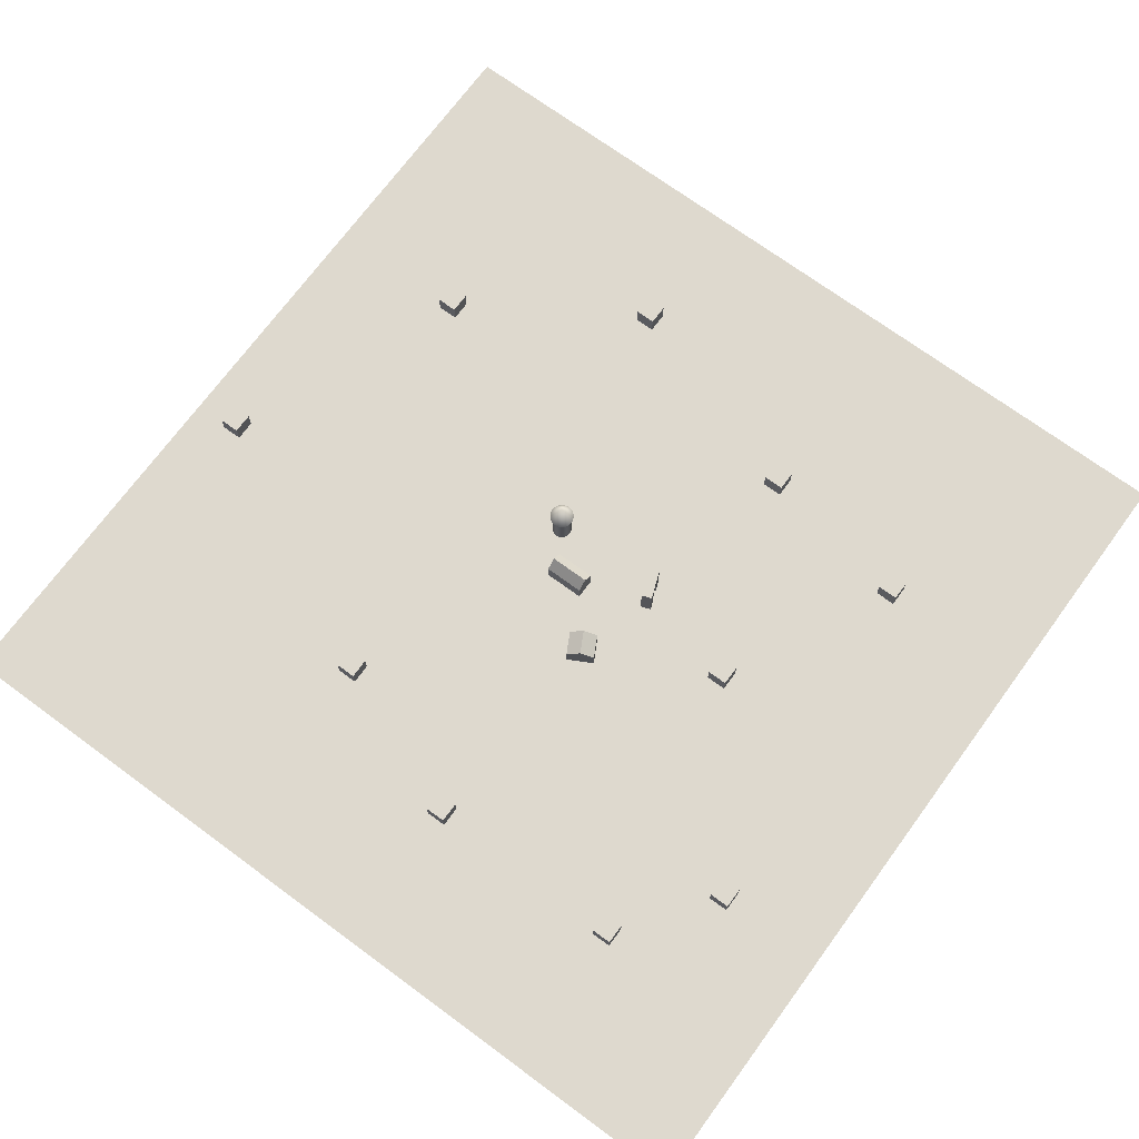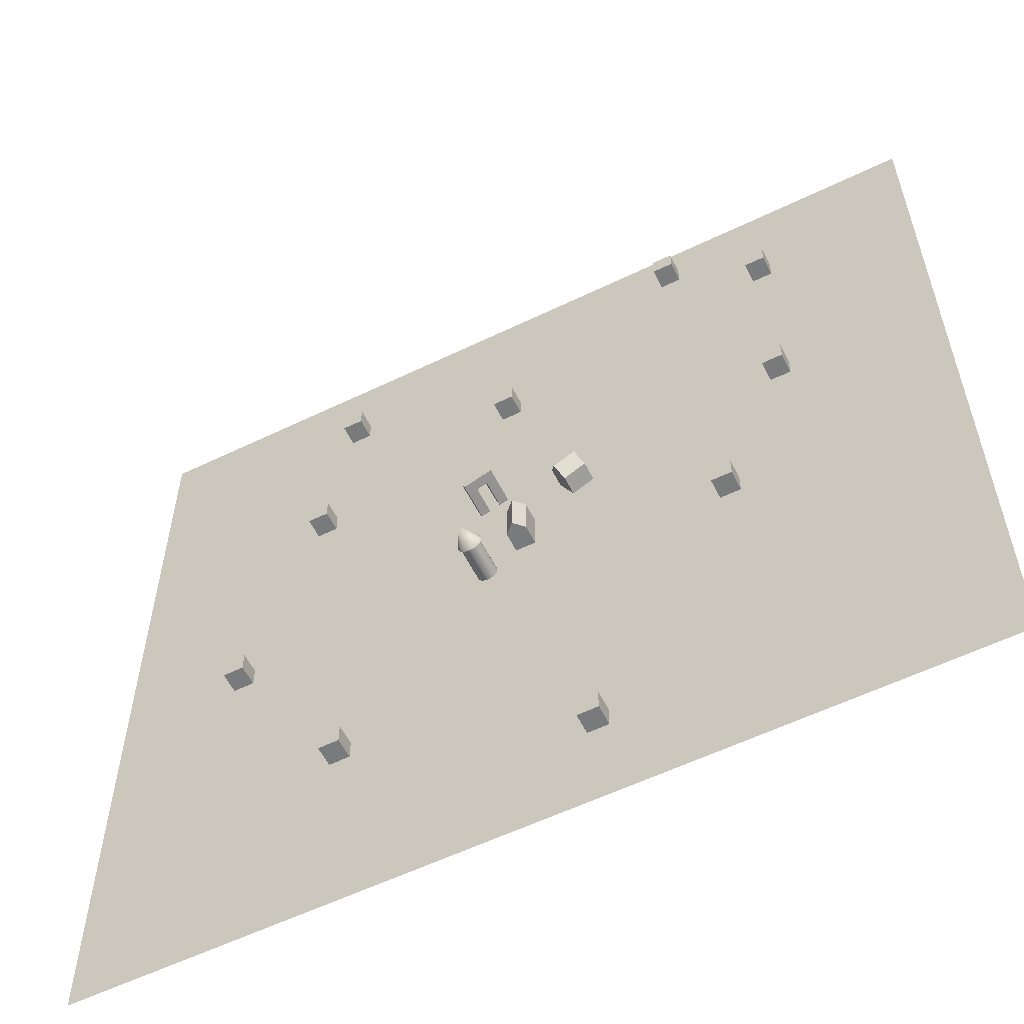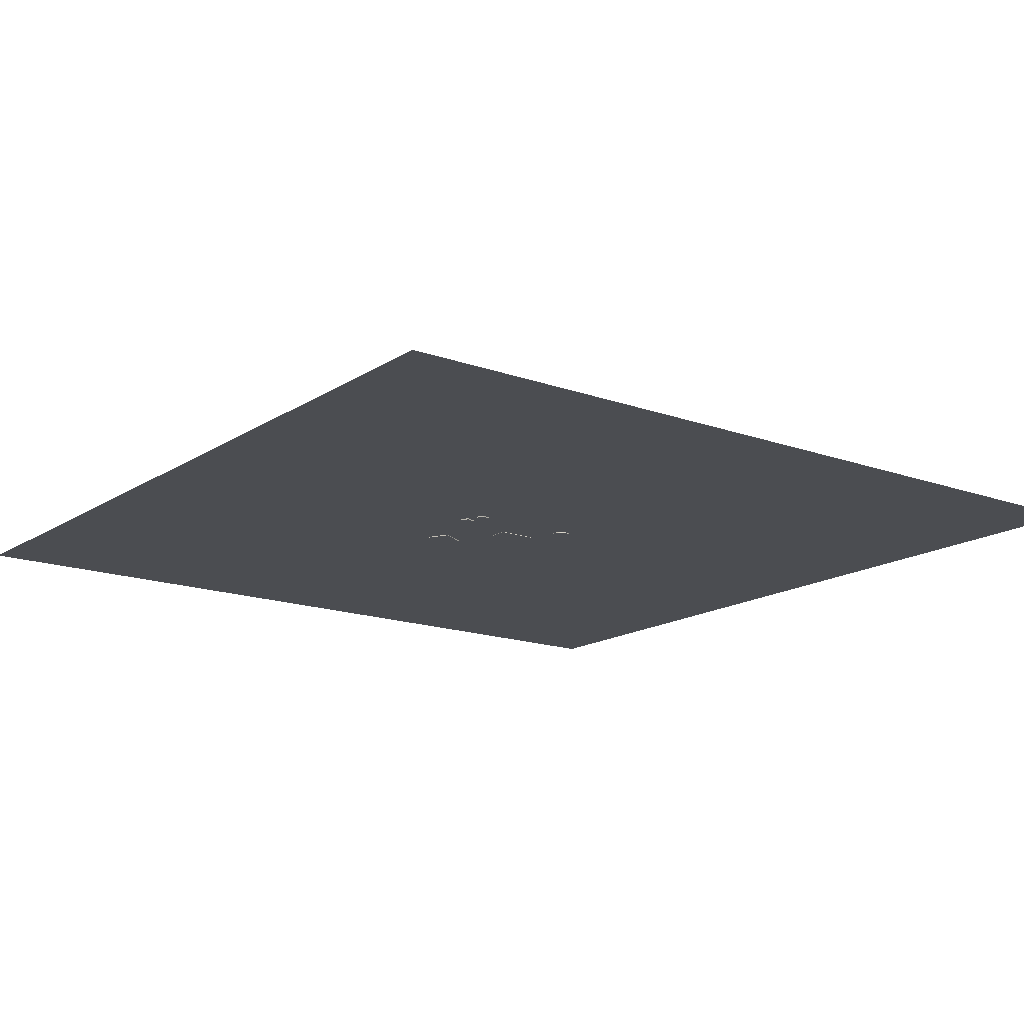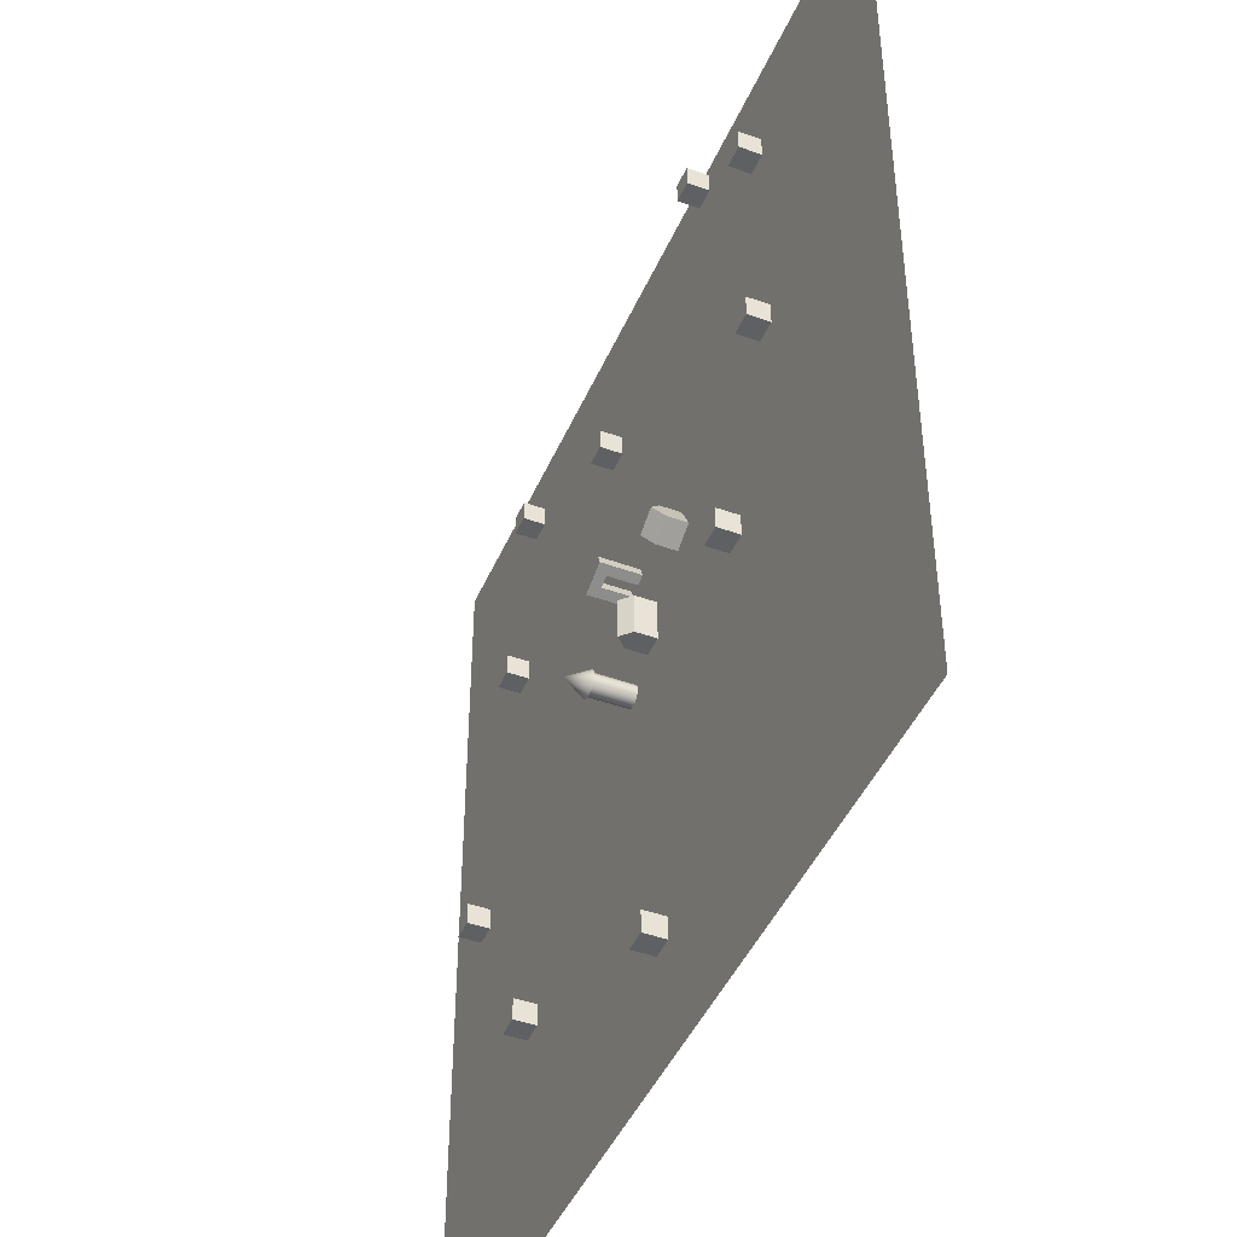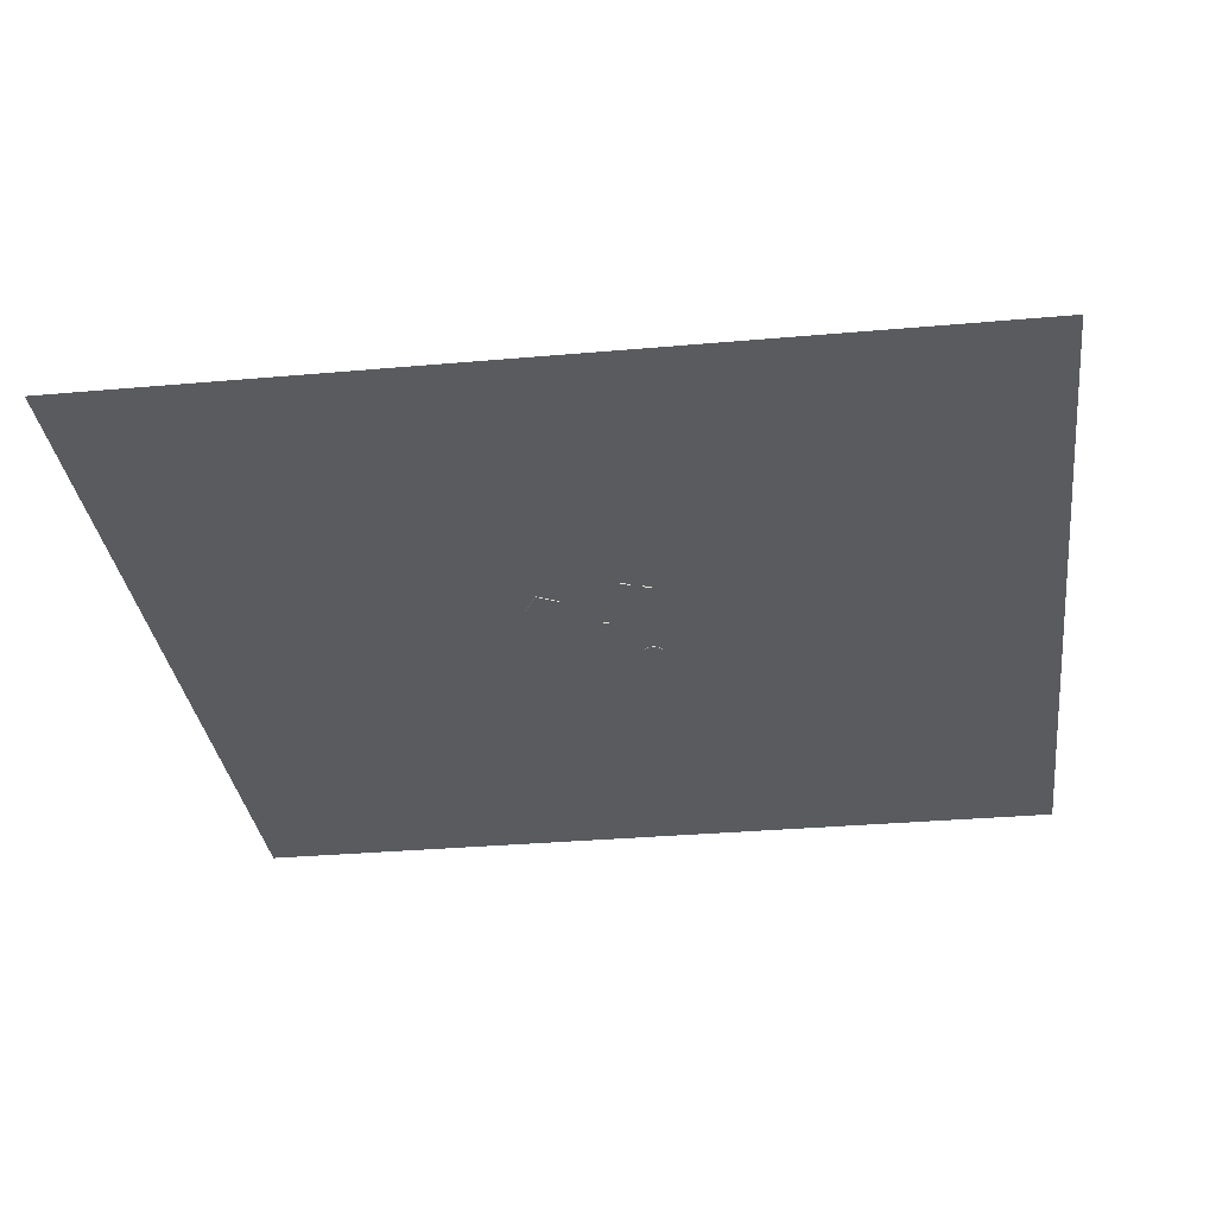
<metadata>
{"format":"obj","ext":"obj","renderer":"f3d","projection":"perspective","resolution":1024,"background":"white","views":[{"elev":71.6,"azim":-53.7,"up":"+Y"},{"elev":-58.0,"azim":-153.4,"up":"+Z"},{"elev":-16.0,"azim":53.0,"up":"+Y"},{"elev":-44.9,"azim":-112.7,"up":"+Z"},{"elev":-32.1,"azim":7.1,"up":"+Y"}]}
</metadata>
<code>
g default
v -21.72 0.02382 21.72
v -17.38 0.02382 21.72
v -13.03 0.02382 21.72
v -8.688 0.02382 21.72
v -4.344 0.02382 21.72
v 0 0.02382 21.72
v 4.344 0.02382 21.72
v 8.688 0.02382 21.72
v 13.03 0.02382 21.72
v 17.38 0.02382 21.72
v 21.72 0.02382 21.72
v -21.72 0.02382 17.38
v -17.38 0.02382 17.38
v -13.03 0.02382 17.38
v -8.688 0.02382 17.38
v -4.344 0.02382 17.38
v 0 0.02382 17.38
v 4.344 0.02382 17.38
v 8.688 0.02382 17.38
v 13.03 0.02382 17.38
v 17.38 0.02382 17.38
v 21.72 0.02382 17.38
v -21.72 0.02382 13.03
v -17.38 0.02382 13.03
v -13.03 0.02382 13.03
v -8.688 0.02382 13.03
v -4.344 0.02382 13.03
v 0 0.02382 13.03
v 4.344 0.02382 13.03
v 8.688 0.02382 13.03
v 13.03 0.02382 13.03
v 17.38 0.02382 13.03
v 21.72 0.02382 13.03
v -21.72 0.02382 8.688
v -17.38 0.02382 8.688
v -13.03 0.02382 8.688
v -8.688 0.02382 8.688
v -4.344 0.02382 8.688
v 0 0.02382 8.688
v 4.344 0.02382 8.688
v 8.688 0.02382 8.688
v 13.03 0.02382 8.688
v 17.38 0.02382 8.688
v 21.72 0.02382 8.688
v -21.72 0.02382 4.344
v -17.38 0.02382 4.344
v -13.03 0.02382 4.344
v -8.688 0.02382 4.344
v -4.344 0.02382 4.344
v 0 0.02382 4.344
v 4.344 0.02382 4.344
v 8.688 0.02382 4.344
v 13.03 0.02382 4.344
v 17.38 0.02382 4.344
v 21.72 0.02382 4.344
v -21.72 0.02382 0
v -17.38 0.02382 0
v -13.03 0.02382 0
v -8.688 0.02382 0
v -4.344 0.02382 0
v 0 0.02382 0
v 4.344 0.02382 0
v 8.688 0.02382 0
v 13.03 0.02382 0
v 17.38 0.02382 0
v 21.72 0.02382 0
v -21.72 0.02382 -4.344
v -17.38 0.02382 -4.344
v -13.03 0.02382 -4.344
v -8.688 0.02382 -4.344
v -4.344 0.02382 -4.344
v 0 0.02382 -4.344
v 4.344 0.02382 -4.344
v 8.688 0.02382 -4.344
v 13.03 0.02382 -4.344
v 17.38 0.02382 -4.344
v 21.72 0.02382 -4.344
v -21.72 0.02382 -8.688
v -17.38 0.02382 -8.688
v -13.03 0.02382 -8.688
v -8.688 0.02382 -8.688
v -4.344 0.02382 -8.688
v 0 0.02382 -8.688
v 4.344 0.02382 -8.688
v 8.688 0.02382 -8.688
v 13.03 0.02382 -8.688
v 17.38 0.02382 -8.688
v 21.72 0.02382 -8.688
v -21.72 0.02382 -13.03
v -17.38 0.02382 -13.03
v -13.03 0.02382 -13.03
v -8.688 0.02382 -13.03
v -4.344 0.02382 -13.03
v 0 0.02382 -13.03
v 4.344 0.02382 -13.03
v 8.688 0.02382 -13.03
v 13.03 0.02382 -13.03
v 17.38 0.02382 -13.03
v 21.72 0.02382 -13.03
v -21.72 0.02382 -17.38
v -17.38 0.02382 -17.38
v -13.03 0.02382 -17.38
v -8.688 0.02382 -17.38
v -4.344 0.02382 -17.38
v 0 0.02382 -17.38
v 4.344 0.02382 -17.38
v 8.688 0.02382 -17.38
v 13.03 0.02382 -17.38
v 17.38 0.02382 -17.38
v 21.72 0.02382 -17.38
v -21.72 0.02382 -21.72
v -17.38 0.02382 -21.72
v -13.03 0.02382 -21.72
v -8.688 0.02382 -21.72
v -4.344 0.02382 -21.72
v 0 0.02382 -21.72
v 4.344 0.02382 -21.72
v 8.688 0.02382 -21.72
v 13.03 0.02382 -21.72
v 17.38 0.02382 -21.72
v 21.72 0.02382 -21.72
g pPlane1
f 1 2 13 12
f 2 3 14 13
f 3 4 15 14
f 4 5 16 15
f 5 6 17 16
f 6 7 18 17
f 7 8 19 18
f 8 9 20 19
f 9 10 21 20
f 10 11 22 21
f 12 13 24 23
f 13 14 25 24
f 14 15 26 25
f 15 16 27 26
f 16 17 28 27
f 17 18 29 28
f 18 19 30 29
f 19 20 31 30
f 20 21 32 31
f 21 22 33 32
f 23 24 35 34
f 24 25 36 35
f 25 26 37 36
f 26 27 38 37
f 27 28 39 38
f 28 29 40 39
f 29 30 41 40
f 30 31 42 41
f 31 32 43 42
f 32 33 44 43
f 34 35 46 45
f 35 36 47 46
f 36 37 48 47
f 37 38 49 48
f 38 39 50 49
f 39 40 51 50
f 40 41 52 51
f 41 42 53 52
f 42 43 54 53
f 43 44 55 54
f 45 46 57 56
f 46 47 58 57
f 47 48 59 58
f 48 49 60 59
f 49 50 61 60
f 50 51 62 61
f 51 52 63 62
f 52 53 64 63
f 53 54 65 64
f 54 55 66 65
f 56 57 68 67
f 57 58 69 68
f 58 59 70 69
f 59 60 71 70
f 60 61 72 71
f 61 62 73 72
f 62 63 74 73
f 63 64 75 74
f 64 65 76 75
f 65 66 77 76
f 67 68 79 78
f 68 69 80 79
f 69 70 81 80
f 70 71 82 81
f 71 72 83 82
f 72 73 84 83
f 73 74 85 84
f 74 75 86 85
f 75 76 87 86
f 76 77 88 87
f 78 79 90 89
f 79 80 91 90
f 80 81 92 91
f 81 82 93 92
f 82 83 94 93
f 83 84 95 94
f 84 85 96 95
f 85 86 97 96
f 86 87 98 97
f 87 88 99 98
f 89 90 101 100
f 90 91 102 101
f 91 92 103 102
f 92 93 104 103
f 93 94 105 104
f 94 95 106 105
f 95 96 107 106
f 96 97 108 107
f 97 98 109 108
f 98 99 110 109
f 100 101 112 111
f 101 102 113 112
f 102 103 114 113
f 103 104 115 114
f 104 105 116 115
f 105 106 117 116
f 106 107 118 117
f 107 108 119 118
f 108 109 120 119
f 109 110 121 120
g default
v 13.5 1.5 -4.442
v 14.5 1.5 -4.442
v 13.5 2.5 -4.442
v 14.5 2.5 -4.442
v 13.5 2.5 -5.442
v 14.5 2.5 -5.442
v 13.5 1.5 -5.442
v 14.5 1.5 -5.442
g pCube9
f 122 123 125 124
f 124 125 127 126
f 126 127 129 128
f 128 129 123 122
f 123 129 127 125
f 128 122 124 126
g default
v -0.5 1.5 10.09
v 0.5 1.5 10.09
v -0.5 2.5 10.09
v 0.5 2.5 10.09
v -0.5 2.5 9.088
v 0.5 2.5 9.088
v -0.5 1.5 9.088
v 0.5 1.5 9.088
g pCube8
f 130 131 133 132
f 132 133 135 134
f 134 135 137 136
f 136 137 131 130
f 131 137 135 133
f 136 130 132 134
g default
v -4.409 1.5 -18.33
v -3.409 1.5 -18.33
v -4.409 2.5 -18.33
v -3.409 2.5 -18.33
v -4.409 2.5 -19.33
v -3.409 2.5 -19.33
v -4.409 1.5 -19.33
v -3.409 1.5 -19.33
g pCube10
f 138 139 141 140
f 140 141 143 142
f 142 143 145 144
f 144 145 139 138
f 139 145 143 141
f 144 138 140 142
g default
v -14.5 1.5 2.902
v -13.5 1.5 2.902
v -14.5 2.5 2.902
v -13.5 2.5 2.902
v -14.5 2.5 1.902
v -13.5 2.5 1.902
v -14.5 1.5 1.902
v -13.5 1.5 1.902
g pCube11
f 146 147 149 148
f 148 149 151 150
f 150 151 153 152
f 152 153 147 146
f 147 153 151 149
f 152 146 148 150
g default
v -14.5 1.5 13.05
v -13.5 1.5 13.05
v -14.5 2.5 13.05
v -13.5 2.5 13.05
v -14.5 2.5 12.05
v -13.5 2.5 12.05
v -14.5 1.5 12.05
v -13.5 1.5 12.05
g pCube12
f 154 155 157 156
f 156 157 159 158
f 158 159 161 160
f 160 161 155 154
f 155 161 159 157
f 160 154 156 158
g default
v 9.802 1.5 6.403
v 10.8 1.5 6.403
v 9.802 2.5 6.403
v 10.8 2.5 6.403
v 9.802 2.5 5.403
v 10.8 2.5 5.403
v 9.802 1.5 5.403
v 10.8 1.5 5.403
g pCube13
f 162 163 165 164
f 164 165 167 166
f 166 167 169 168
f 168 169 163 162
f 163 169 167 165
f 168 162 164 166
g default
v 7.824 1.5 -13.35
v 8.824 1.5 -13.35
v 7.824 2.5 -13.35
v 8.824 2.5 -13.35
v 7.824 2.5 -14.35
v 8.824 2.5 -14.35
v 7.824 1.5 -14.35
v 8.824 1.5 -14.35
g pCube14
f 170 171 173 172
f 172 173 175 174
f 174 175 177 176
f 176 177 171 170
f 171 177 175 173
f 176 170 172 174
g default
v -11.3 1.5 -5.232
v -10.3 1.5 -5.232
v -11.3 2.5 -5.232
v -10.3 2.5 -5.232
v -11.3 2.5 -6.232
v -10.3 2.5 -6.232
v -11.3 1.5 -6.232
v -10.3 1.5 -6.232
g pCube15
f 178 179 181 180
f 180 181 183 182
f 182 183 185 184
f 184 185 179 178
f 179 185 183 181
f 184 178 180 182
g default
v 8.335 1.5 14.5
v 9.335 1.5 14.5
v 8.335 2.5 14.5
v 9.335 2.5 14.5
v 8.335 2.5 13.5
v 9.335 2.5 13.5
v 8.335 1.5 13.5
v 9.335 1.5 13.5
g pCube16
f 186 187 189 188
f 188 189 191 190
f 190 191 193 192
f 192 193 187 186
f 187 193 191 189
f 192 186 188 190
g default
v -9.674 1.5 16.67
v -8.674 1.5 16.67
v -9.674 2.5 16.67
v -8.674 2.5 16.67
v -9.674 2.5 15.67
v -8.674 2.5 15.67
v -9.674 1.5 15.67
v -8.674 1.5 15.67
g pCube17
f 194 195 197 196
f 196 197 199 198
f 198 199 201 200
f 200 201 195 194
f 195 201 199 197
f 200 194 196 198
g default
v 2.365 1.418 3.358
v 2.556 1.418 3.863
v 0.936 1.418 3.898
v 1.127 1.418 4.403
v 0.936 1.902 3.898
v 1.127 1.902 4.403
v 2.365 1.902 3.358
v 2.556 1.902 3.863
g pCube5 group1
f 202 203 205 204
f 204 205 207 206
f 206 207 209 208
f 208 209 203 202
f 203 209 207 205
f 208 202 204 206
g default
v 0.9393 -0.03649 3.897
v 1.13 -0.03649 4.402
v 0.9393 1.491 3.897
v 1.13 1.491 4.402
v 1.392 1.491 3.726
v 1.583 1.491 4.231
v 1.392 -0.03649 3.726
v 1.583 -0.03649 4.231
g group1 pCube4
f 210 211 213 212
f 212 213 215 214
f 214 215 217 216
f 216 217 211 210
f 211 217 215 213
f 216 210 212 214
g default
v 1.91 -0.03649 3.53
v 2.1 -0.03649 4.035
v 1.91 1.491 3.53
v 2.1 1.491 4.035
v 2.362 1.491 3.359
v 2.553 1.491 3.864
v 2.362 -0.03649 3.359
v 2.553 -0.03649 3.864
g group1 pCube3
f 218 219 221 220
f 220 221 223 222
f 222 223 225 224
f 224 225 219 218
f 219 225 223 221
f 224 218 220 222
g default
v -3.644 0.9799 2.486
v -2.977 0.9799 3.741
v -3.31 1.48 3.113
v -3.31 1.48 3.113
v -2.235 1.48 2.542
v -2.235 1.48 2.542
v -2.569 0.9799 1.914
v -1.901 0.9799 3.17
g pCube6 group2
f 226 227 229 228
f 228 229 231 230
f 230 231 233 232
f 232 233 227 226
f 227 233 231 229
f 232 226 228 230
g default
v -3.644 -0.0201 2.486
v -2.977 -0.0201 3.741
v -3.644 0.9799 2.486
v -2.977 0.9799 3.741
v -2.569 0.9799 1.914
v -1.901 0.9799 3.17
v -2.569 -0.0201 1.914
v -1.901 -0.0201 3.17
g group2 pCube7
f 234 235 237 236
f 236 237 239 238
f 238 239 241 240
f 240 241 235 234
f 235 241 239 237
f 240 234 236 238
g default
v 2.583 1.908 -2.147
v 2.495 1.908 -2.318
v 2.359 1.908 -2.454
v 2.188 1.908 -2.541
v 1.998 1.908 -2.571
v 1.808 1.908 -2.541
v 1.637 1.908 -2.454
v 1.501 1.908 -2.318
v 1.414 1.908 -2.147
v 1.384 1.908 -1.957
v 1.414 1.908 -1.767
v 1.501 1.908 -1.595
v 1.637 1.908 -1.459
v 1.808 1.908 -1.372
v 1.998 1.908 -1.342
v 2.188 1.908 -1.372
v 2.359 1.908 -1.459
v 2.495 1.908 -1.595
v 2.583 1.908 -1.767
v 2.613 1.908 -1.957
v 1.998 2.983 -1.957
g pCone1 group3
f 242 261 260 259 258 257 256 255 254 253 252 251 250 249 248 247 246 245 244 243
f 242 243 262
f 243 244 262
f 244 245 262
f 245 246 262
f 246 247 262
f 247 248 262
f 248 249 262
f 249 250 262
f 250 251 262
f 251 252 262
f 252 253 262
f 253 254 262
f 254 255 262
f 255 256 262
f 256 257 262
f 257 258 262
f 258 259 262
f 259 260 262
f 260 261 262
f 261 242 262
g default
v 2.476 -0.007315 -2.114
v 2.405 -0.007315 -2.254
v 2.294 -0.007315 -2.364
v 2.155 -0.007315 -2.435
v 2 -0.007315 -2.46
v 1.845 -0.007315 -2.435
v 1.706 -0.007315 -2.364
v 1.595 -0.007315 -2.254
v 1.524 -0.007315 -2.114
v 1.5 -0.007315 -1.96
v 1.524 -0.007315 -1.805
v 1.595 -0.007315 -1.666
v 1.706 -0.007315 -1.555
v 1.845 -0.007315 -1.484
v 2 -0.007315 -1.46
v 2.155 -0.007315 -1.484
v 2.294 -0.007315 -1.555
v 2.405 -0.007315 -1.666
v 2.476 -0.007315 -1.805
v 2.5 -0.007315 -1.96
v 2.476 1.993 -2.114
v 2.405 1.993 -2.254
v 2.294 1.993 -2.364
v 2.155 1.993 -2.435
v 2 1.993 -2.46
v 1.845 1.993 -2.435
v 1.706 1.993 -2.364
v 1.595 1.993 -2.254
v 1.524 1.993 -2.114
v 1.5 1.993 -1.96
v 1.524 1.993 -1.805
v 1.595 1.993 -1.666
v 1.706 1.993 -1.555
v 1.845 1.993 -1.484
v 2 1.993 -1.46
v 2.155 1.993 -1.484
v 2.294 1.993 -1.555
v 2.405 1.993 -1.666
v 2.476 1.993 -1.805
v 2.5 1.993 -1.96
v 2 -0.007315 -1.96
v 2 1.993 -1.96
g group3 pCylinder1
f 263 264 284 283
f 264 265 285 284
f 265 266 286 285
f 266 267 287 286
f 267 268 288 287
f 268 269 289 288
f 269 270 290 289
f 270 271 291 290
f 271 272 292 291
f 272 273 293 292
f 273 274 294 293
f 274 275 295 294
f 275 276 296 295
f 276 277 297 296
f 277 278 298 297
f 278 279 299 298
f 279 280 300 299
f 280 281 301 300
f 281 282 302 301
f 282 263 283 302
f 264 263 303
f 265 264 303
f 266 265 303
f 267 266 303
f 268 267 303
f 269 268 303
f 270 269 303
f 271 270 303
f 272 271 303
f 273 272 303
f 274 273 303
f 275 274 303
f 276 275 303
f 277 276 303
f 278 277 303
f 279 278 303
f 280 279 303
f 281 280 303
f 282 281 303
f 263 282 303
f 283 284 304
f 284 285 304
f 285 286 304
f 286 287 304
f 287 288 304
f 288 289 304
f 289 290 304
f 290 291 304
f 291 292 304
f 292 293 304
f 293 294 304
f 294 295 304
f 295 296 304
f 296 297 304
f 297 298 304
f 298 299 304
f 299 300 304
f 300 301 304
f 301 302 304
f 302 283 304
g default
v -0.5 0.000282 1
v 0.5 0.000282 1
v -0.5 1 1
v 0.5 1 1
v -0.5 1 -1
v 0.5 1 -1
v -0.5 0.000282 -1
v 0.5 0.000282 -1
g pCube1 group4
f 305 306 308 307
f 307 308 310 309
f 309 310 312 311
f 311 312 306 305
f 306 312 310 308
f 311 305 307 309
g default
v -0.5 1 1
v 0.5 1 1
v 0 1.5 1
v 0 1.5 1
v 0 1.5 -1
v 0 1.5 -1
v -0.5 1 -1
v 0.5 1 -1
g group4 pCube2
f 313 314 316 315
f 315 316 318 317
f 317 318 320 319
f 319 320 314 313
f 314 320 318 316
f 319 313 315 317

</code>
